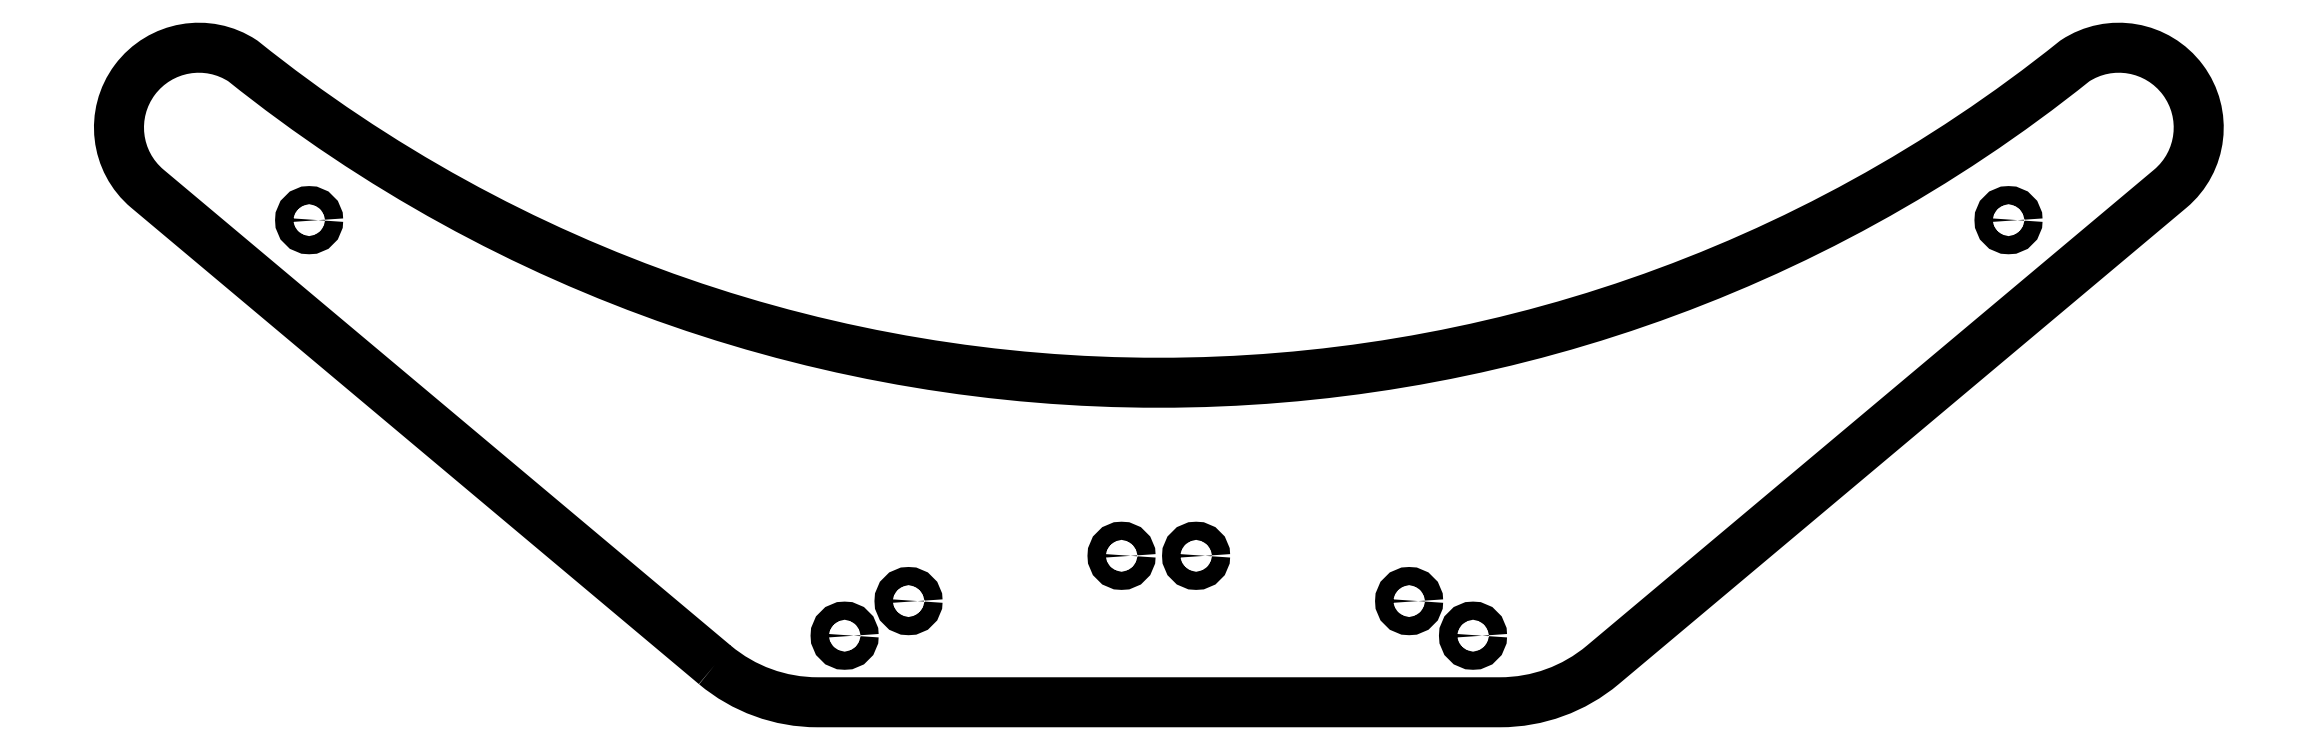
<metadata>
{"format":"dxf","ext":"dxf","renderer":"ezdxf+matplotlib","layout":"modelspace","background":"white","min_lineweight":24,"dpi":150}
</metadata>
<code>
0
SECTION
2
ENTITIES
0
LWPOLYLINE
8
0
90
8
70
1
43
0
10
-83.36
20
7.019
42
0.1763
10
-64.08
20
2.22e-15
10
64.08
20
0
42
0.1763
10
83.36
20
7.019
10
189.9
20
96.42
42
0.9448
10
172
20
120.4
42
-0.3513
10
-172
20
120.4
42
0.9448
10
-189.9
20
96.42
0
CIRCLE
8
0
10
7
20
27.5
30
0
40
1.7
210
0
220
-0
230
1
0
CIRCLE
8
0
10
-7
20
27.5
30
0
40
1.7
210
0
220
-0
230
1
0
CIRCLE
8
0
10
47
20
19
30
0
40
1.7
210
0
220
-0
230
1
0
CIRCLE
8
0
10
-47
20
19
30
0
40
1.7
210
0
220
-0
230
1
0
CIRCLE
8
0
10
59
20
12.5
30
0
40
1.7
210
0
220
-0
230
1
0
CIRCLE
8
0
10
-59
20
12.5
30
0
40
1.7
210
0
220
-0
230
1
0
CIRCLE
8
0
10
159.6
20
90.53
30
0
40
1.7
210
0
220
-0
230
1
0
CIRCLE
8
0
10
-159.6
20
90.53
30
0
40
1.7
210
0
220
-0
230
1
0
ENDSEC
0
EOF

</code>
